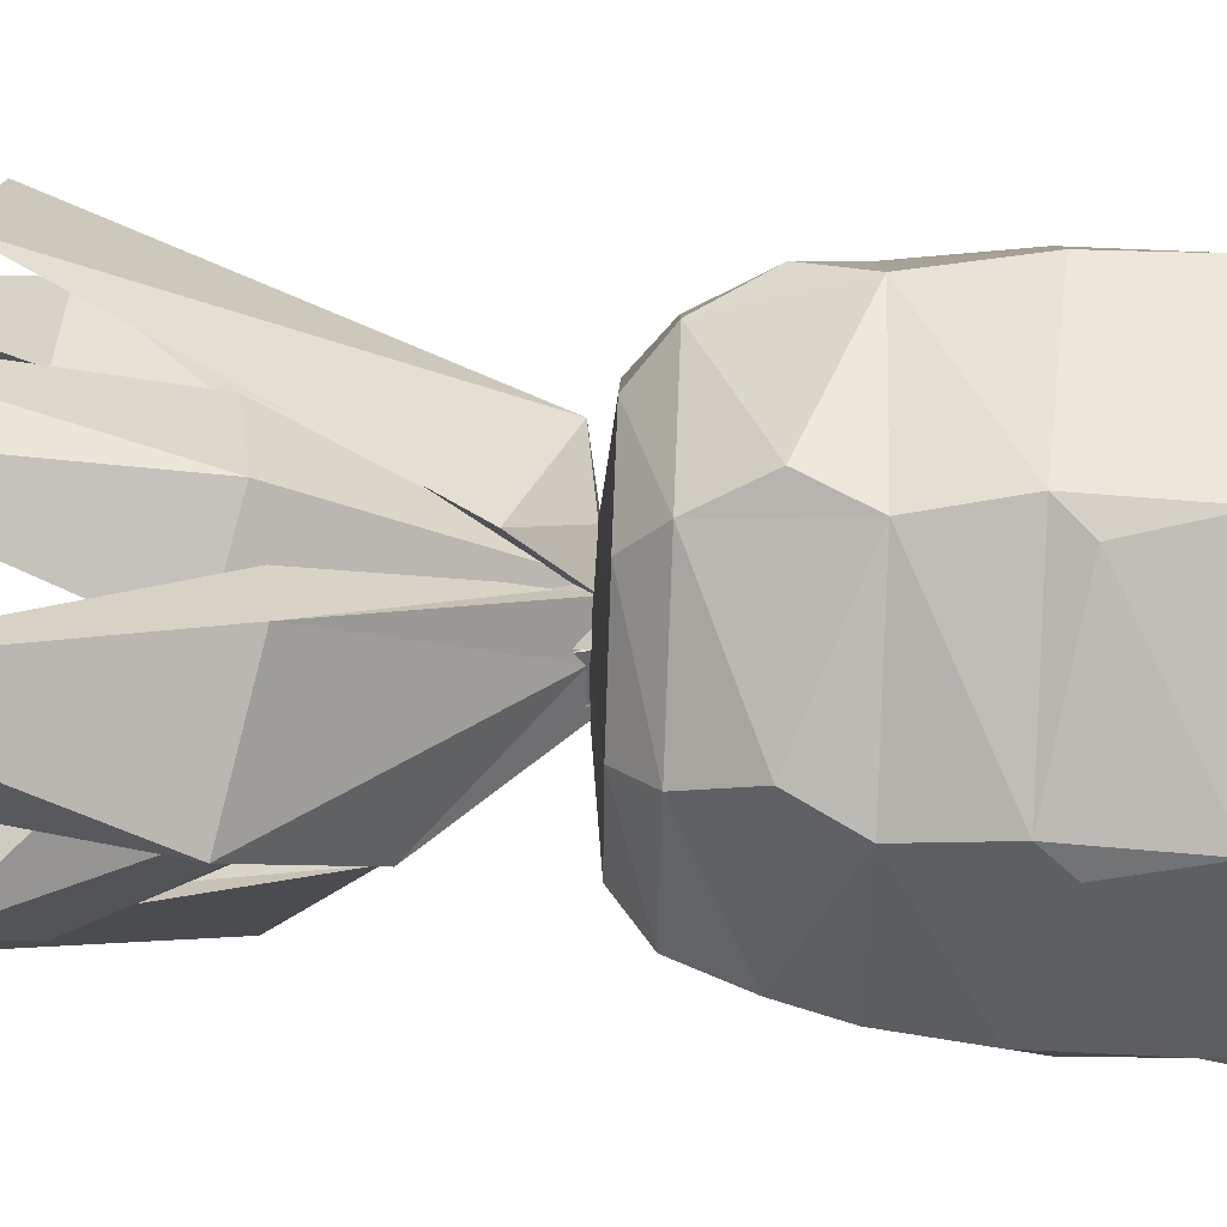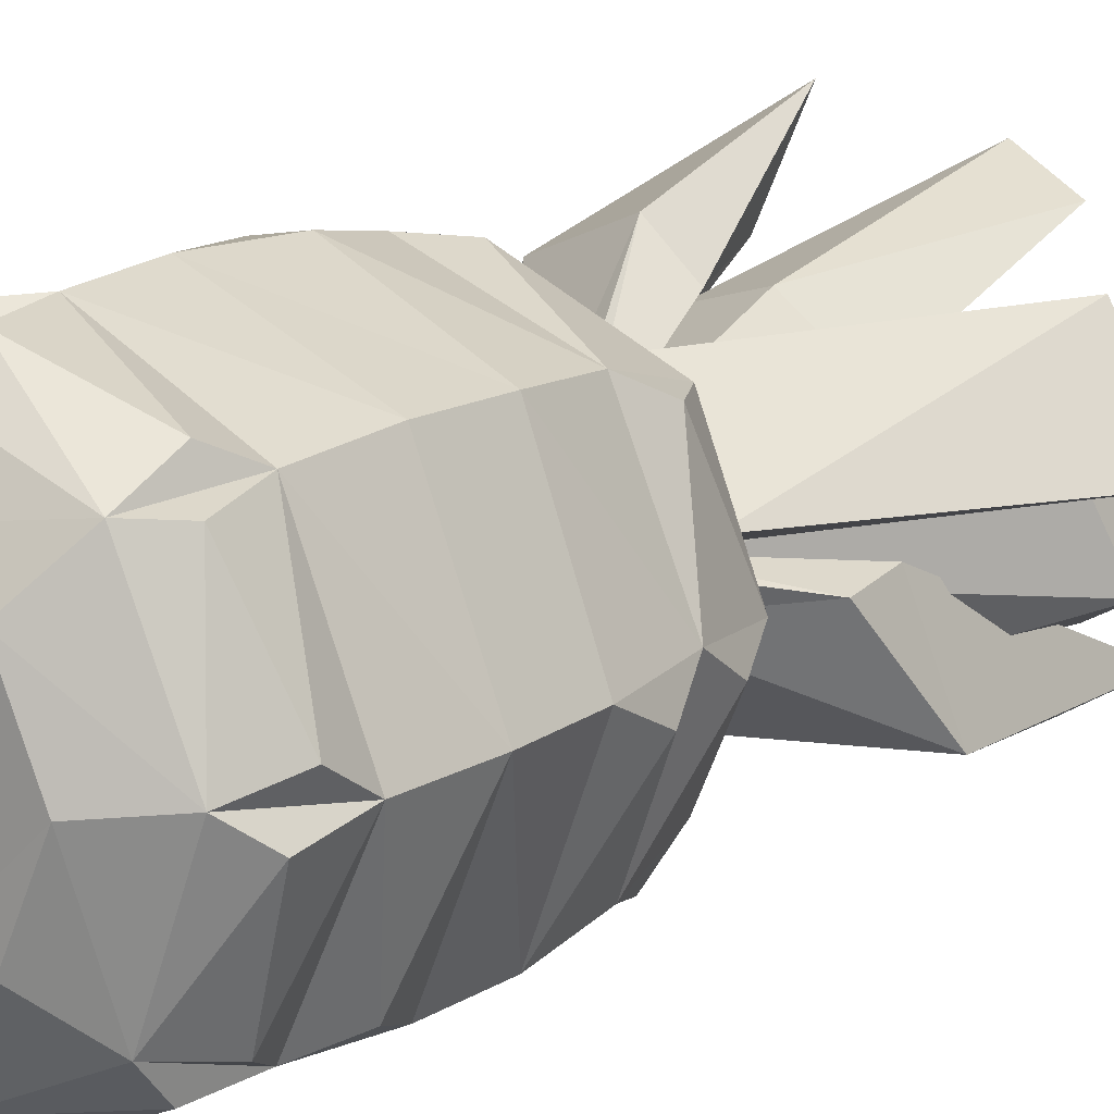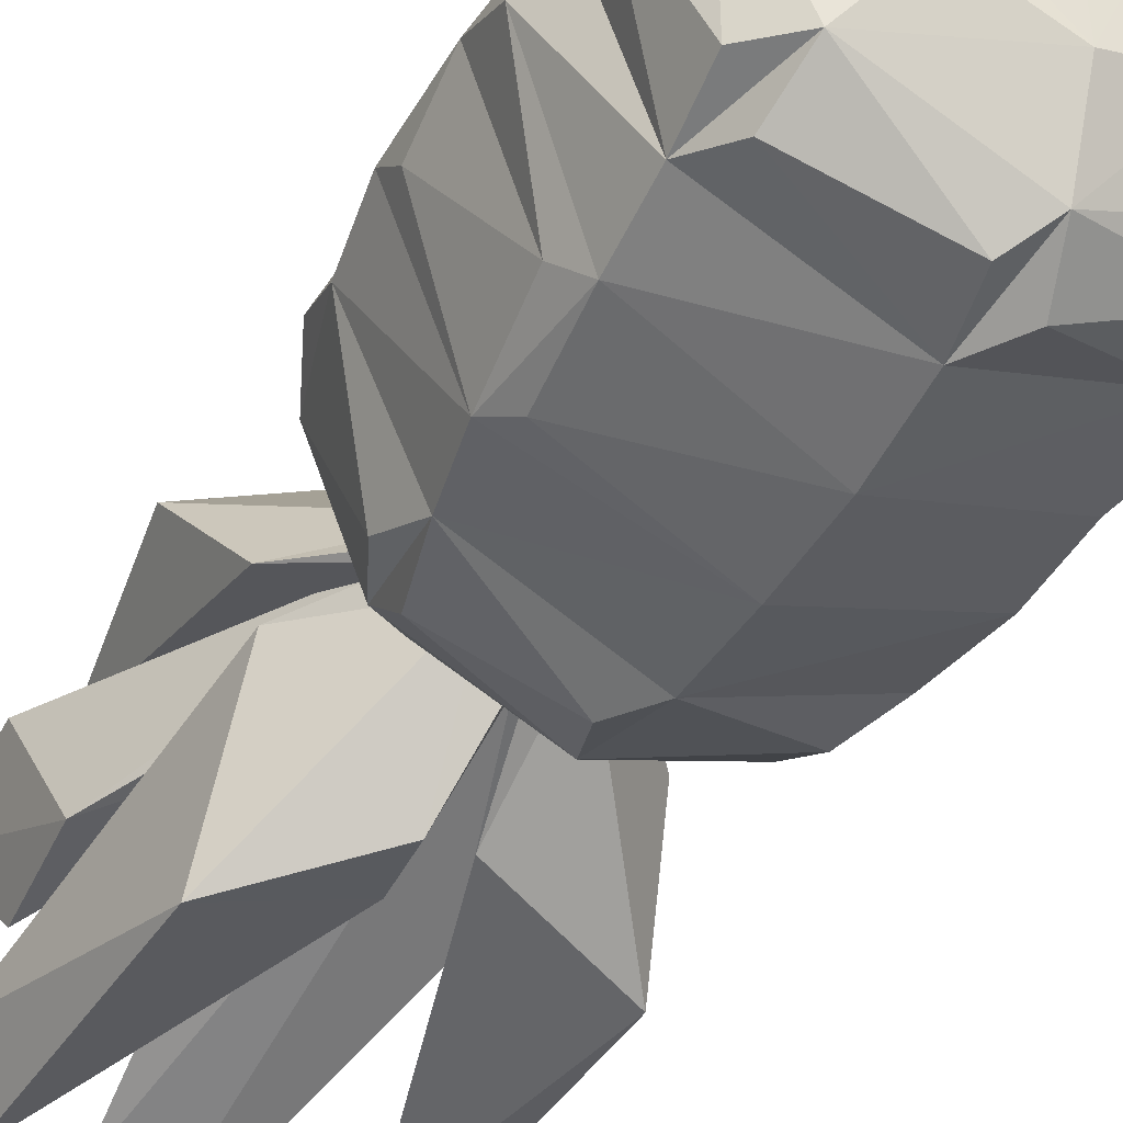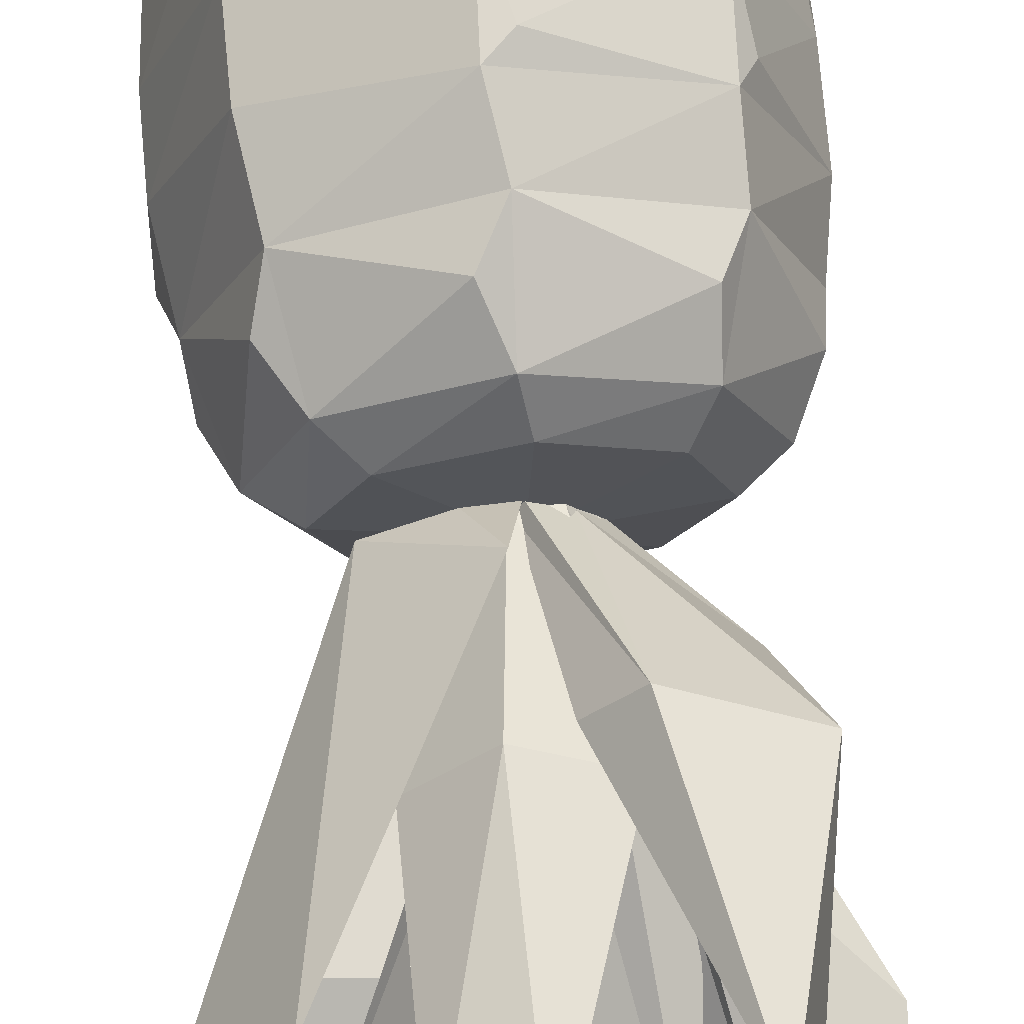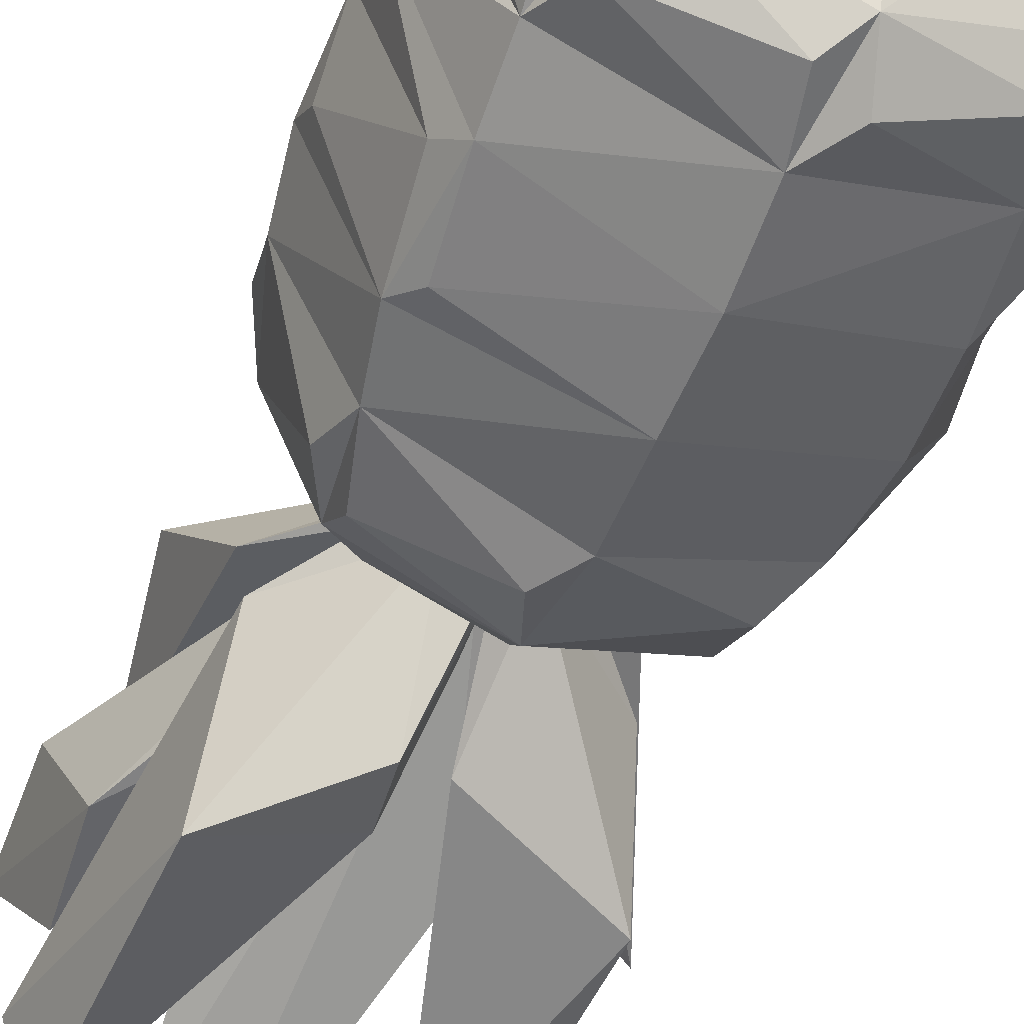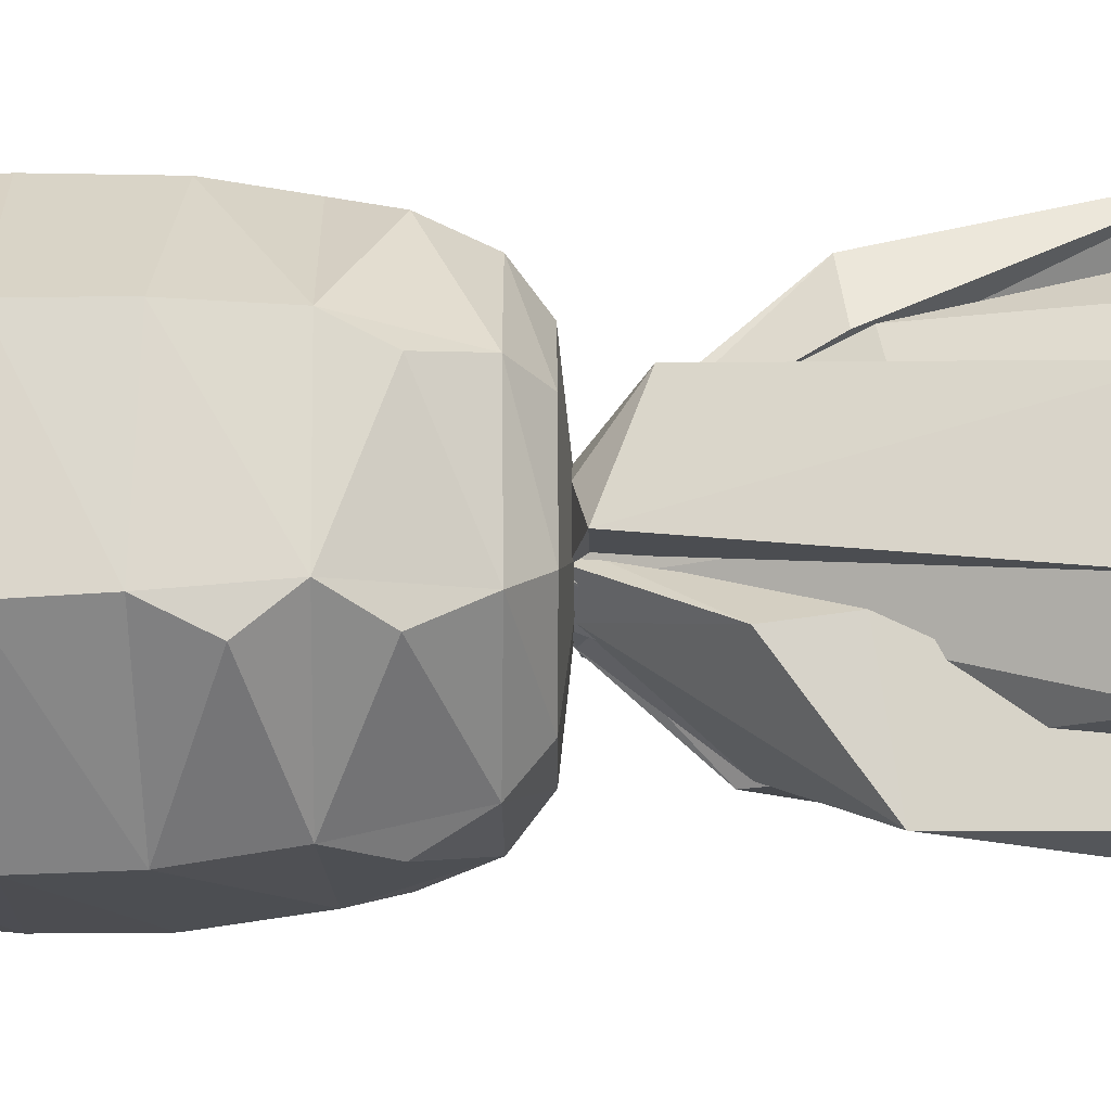
<metadata>
{"format":"obj","ext":"obj","renderer":"f3d","projection":"perspective","resolution":1024,"background":"white","views":[{"elev":72.4,"azim":-87.9,"up":"+Z"},{"elev":14.2,"azim":38.1,"up":"+Z"},{"elev":-44.3,"azim":-28.9,"up":"+Z"},{"elev":72.4,"azim":174.8,"up":"+Z"},{"elev":-54.6,"azim":-22.8,"up":"+Z"},{"elev":5.6,"azim":89.7,"up":"+Z"}]}
</metadata>
<code>
o pineapple_Circle.004
v 0.07622 6.783 0.5898
v 0.1786 7.29 1.505
v 1.289 8.811 0.8154
v 0.5273 6.647 0.628
v 3.128 10.96 0.187
v 0.5891 6.784 0.07674
v 1.746 8.805 -0.2171
v 2.094 12.4 -1.811
v 0.4081 6.672 -0.4657
v 0.1839 8.059 -1.725
v 0.0762 6.784 -0.5896
v -0.2151 8.806 -1.774
v -1.837 12.89 -2.097
v -0.4662 6.672 -0.4086
v -1.723 8.06 -0.2119
v -0.5902 6.784 -0.07673
v -1.813 11.71 1.602
v -0.4276 6.683 0.4276
v -0.215 8.811 1.743
v 1.294 11.92 -2.301
v 2.162 11.12 1.63
v -1.443 12.14 2.98
v -2.299 12.37 -1.322
v -0.315 7.946 -1.866
v -1.767 9.054 -2.256
v -1.864 7.946 0.287
v -2.256 9.057 1.742
v 1.403 6.764 0.346
v 1.838 7.945 -0.317
v 2.23 9.056 -1.772
v -0.7822 8.713 2.317
v -0.000518 6.622 0.6632
v -0.6637 6.622 4e-06
v -0.000518 6.622 -0.6632
v 0.6626 6.622 4e-06
v -0.3347 8.213 0.6494
v -0.7424 9.215 1.488
v 0.3428 10.49 1.514
v 0.1296 8.214 0.6629
v 1.239 9.123 1.046
v 0.5498 8.214 0.4651
v 1.483 10.49 0.734
v 2.59 12.74 -0.3951
v 0.6681 8.214 -0.159
v 1.593 11.83 -1.381
v 0.4703 8.214 -0.5792
v 0.7277 9.501 -1.516
v -0.1539 8.213 -0.6975
v -1.274 9.187 -1.09
v -0.5741 8.214 -0.4997
v -2.094 11.91 -0.5766
v -0.6924 8.213 0.1244
v -1.068 9.469 1.252
v 0.3224 12.5 2.576
v 1.212 12.32 2.143
v -2.544 12.75 0.6835
v -0.2679 13.63 -2.596
v -1.013 12.61 -2.213
v -0.1348 6.731 -0.7978
v -2.252 10.39 -0.6291
v 0.3685 8.955 1.81
v 2.228 10.39 0.5946
v -2.605 11.05 0.8159
v 1.185 8.947 -1.324
v 2.581 11.05 -0.8505
v -0.614 6.622 0.1262
v -0.3437 6.622 0.523
v -0.5246 6.622 -0.3456
v 0.3439 6.622 -0.5265
v 0.6143 6.622 -0.1297
v 0.5249 6.622 0.342
v 0.1281 6.622 0.6124
v -1.644 6.144 1.653
v -1.634 5.753 -1.973
v -0.01065 6.139 -2.341
v 2.334 6.145 -0.008621
v 0.004355 6.137 2.338
v -2.332 6.141 0.005559
v 1.662 6.124 -1.659
v 1.661 6.131 1.654
v 1.806 6.541 0.07881
v -0.097 6.537 1.814
v -1.822 6.531 -0.1085
v 1.347 6.536 -1.22
v 1.218 6.54 1.34
v -1.348 6.537 1.214
v -1.686 6.201 -1.532
v -1.22 6.536 -1.345
v 0.0678 6.546 -1.798
v 0.2566 0.3839 2.79
v 1.806 0.6381 2.223
v 2.051 1.164 1.964
v 2.094 2.388 2.076
v 2.083 3.576 2.076
v 1.904 4.773 2.005
v 2.791 0.3925 -0.2591
v 2.219 0.6398 -1.808
v 2.323 1.776 -1.88
v 2.029 2.447 -2.13
v 2.079 3.566 -2.081
v 2.008 4.765 -1.903
v -2.161 0.4065 -1.787
v -2.846 0.6397 -0.2837
v -2.968 1.776 -0.3061
v -2.271 2.523 -1.775
v -2.94 2.479 0.07929
v -2.892 3.414 -0.2546
v -2.925 3.775 0.07953
v -2.77 4.743 -0.07892
v -1.79 0.3937 2.156
v -0.2906 0.6395 2.848
v 0.0819 1.249 2.861
v 0.01536 2.391 2.948
v -0.243 3.431 2.896
v 0.07807 3.764 2.927
v -0.07585 4.76 2.767
v 2.152 0.3768 1.792
v 2.85 0.6371 0.2989
v 2.849 1.24 -0.07877
v 2.948 2.403 -0.0185
v 2.94 3.497 0.04355
v 2.74 4.787 0.1272
v 1.794 0.3683 -2.15
v 0.304 0.6361 -2.851
v -0.07803 1.233 -2.849
v -0.0167 2.401 -2.949
v -0.01026 3.594 -2.94
v 0.05603 4.858 -2.742
v -0.2585 0.3871 -2.79
v -1.807 0.6383 -2.222
v -2.074 1.256 -1.957
v -2.027 2.217 -2.127
v -1.886 3.444 -2.212
v -2.123 3.791 -2.012
v -1.915 4.746 -2.012
v -2.79 0.3906 0.2587
v -2.22 0.6384 1.808
v -1.959 1.242 2.07
v -2.071 2.399 2.096
v -2.215 3.439 1.881
v -2.013 3.775 2.124
v -2.008 4.763 1.904
v -2.461 -0.06136 -0.0939
v -1.631 -0.542 -0.006034
v 0.08811 -0.01559 -2.509
v -0.01308 -0.5678 -1.578
v 1.819 -0.04031 -1.697
v 1.129 -0.5433 -1.168
v 1.703 -0.0328 1.823
v 1.138 -0.5459 1.157
v -1.82 -0.04282 1.688
v -1.153 -0.5477 1.135
v -1.689 -0.04234 -1.817
v -1.132 -0.5486 -1.156
v 2.496 -0.02776 0.0857
v -0.09155 -0.04605 2.48
v -0.0203 -0.5503 1.615
v 1.657 -0.5279 -0.01508
v -0.004188 6.742 0.00223
v -2.668 5.426 0.2745
v -0.2763 5.426 -2.668
v 1.686 5.427 -2.093
v 2.088 5.426 1.689
v -1.693 5.427 2.079
v -2.071 5.429 -1.697
v 2.668 5.426 -0.274
v 0.2781 5.426 2.669
v 1.908 1.212 -2.09
v 2.941 4.21 -0.3082
v -2.827 1.236 0.1357
v -0.02212 7.451 -0.02727
f 1 3 4
f 7 9 6
f 8 11 9
f 12 14 11
f 13 16 14
f 17 18 16
f 18 19 1
f 8 20 10
f 3 21 5
f 13 23 15
f 2 21 3
f 5 6 3
f 18 31 27
f 18 26 33
f 14 15 25
f 14 24 34
f 9 10 30
f 9 29 35
f 4 2 32
f 1 31 32
f 30 7 29
f 16 15 33
f 31 22 27
f 11 10 34
f 9 11 34
f 6 28 35
f 23 13 25
f 27 17 26
f 4 6 35
f 24 11 34
f 1 4 32
f 26 16 33
f 5 21 28
f 14 16 33
f 25 12 24
f 2 1 32
f 20 8 30
f 29 6 35
f 36 38 39
f 43 46 44
f 47 48 46
f 58 50 48
f 51 52 50
f 52 53 36
f 38 55 40
f 54 38 37
f 57 58 47
f 59 57 47
f 61 54 37
f 59 58 57
f 61 55 54
f 66 53 63
f 66 60 68
f 59 47 69
f 70 64 65
f 70 62 71
f 72 40 61
f 72 37 67
f 43 62 65
f 36 53 67
f 50 49 68
f 46 64 69
f 56 60 63
f 45 65 64
f 70 46 69
f 71 44 70
f 72 41 71
f 47 46 69
f 36 72 67
f 52 67 66
f 60 50 68
f 68 52 66
f 59 50 68
f 37 36 67
f 69 48 59
f 62 41 71
f 44 42 43
f 38 41 39
f 41 44 171
f 46 171 44
f 46 171 48
f 171 50 48
f 50 171 52
f 52 171 36
f 171 39 36
f 171 39 41
f 1 2 3
f 7 8 9
f 8 10 11
f 12 13 14
f 13 15 16
f 17 22 18
f 18 22 19
f 2 28 21
f 25 15 23
f 30 10 20
f 18 32 31
f 18 27 26
f 14 33 15
f 14 25 24
f 9 34 10
f 9 30 29
f 4 35 28
f 4 28 2
f 1 19 31
f 30 8 7
f 22 17 27
f 6 5 28
f 35 6 9
f 24 12 11
f 19 22 31
f 18 1 32
f 26 17 16
f 33 16 18
f 25 13 12
f 34 11 14
f 29 7 6
f 36 37 38
f 43 45 46
f 47 58 48
f 58 49 50
f 51 56 52
f 52 56 53
f 38 54 55
f 59 49 58
f 61 40 55
f 66 67 53
f 66 63 60
f 59 68 49
f 70 69 64
f 70 65 62
f 72 71 40
f 72 61 37
f 62 43 42
f 46 45 64
f 56 51 60
f 70 44 46
f 71 41 44
f 72 39 41
f 36 39 72
f 53 56 63
f 52 36 67
f 60 51 50
f 68 50 52
f 59 48 50
f 69 46 48
f 65 45 43
f 62 42 41
f 44 41 42
f 40 71 41
f 38 40 41
f 92 93 112
f 112 113 138
f 119 120 92
f 125 126 168
f 131 132 125
f 138 139 170
f 151 144 152
f 153 146 154
f 145 148 146
f 155 150 158
f 156 152 157
f 143 154 144
f 149 157 150
f 78 160 73
f 128 135 161
f 75 161 74
f 79 162 75
f 80 163 76
f 73 164 77
f 87 165 78
f 135 165 87
f 76 166 79
f 77 167 80
f 149 91 90
f 92 112 91
f 147 97 96
f 143 103 102
f 105 132 104
f 107 108 134
f 156 111 110
f 114 115 141
f 155 118 117
f 145 124 123
f 153 130 129
f 133 134 127
f 151 137 136
f 140 141 108
f 158 146 148
f 157 146 150
f 144 146 152
f 150 146 158
f 152 146 157
f 154 146 144
f 105 104 106
f 131 103 170
f 143 102 153
f 109 165 135
f 83 159 88
f 131 104 132
f 102 103 131
f 170 137 138
f 151 136 143
f 142 160 109
f 86 159 83
f 170 139 106
f 136 137 170
f 138 111 112
f 156 110 151
f 116 164 142
f 82 159 86
f 138 113 139
f 110 111 138
f 149 90 156
f 95 167 116
f 85 159 82
f 112 93 113
f 90 91 112
f 92 118 119
f 155 117 149
f 122 163 95
f 81 159 85
f 92 120 93
f 117 118 92
f 100 169 121
f 120 98 99
f 119 97 168
f 147 96 155
f 101 166 122
f 84 159 81
f 119 98 120
f 96 97 119
f 168 124 125
f 145 123 147
f 128 162 101
f 89 159 84
f 168 126 99
f 123 124 168
f 125 130 131
f 153 129 145
f 75 74 87
f 88 159 89
f 125 132 126
f 129 130 125
f 160 142 73
f 161 135 74
f 162 128 75
f 163 122 76
f 164 116 77
f 165 109 78
f 166 101 79
f 167 95 80
f 80 76 81
f 73 77 82
f 87 78 83
f 76 79 84
f 77 80 85
f 78 73 86
f 75 87 88
f 79 75 89
f 113 93 94
f 115 94 95
f 120 99 100
f 169 100 101
f 105 106 107
f 134 108 109
f 139 113 114
f 141 115 116
f 93 120 121
f 94 121 122
f 99 126 127
f 100 127 128
f 126 132 133
f 127 134 135
f 106 139 140
f 108 141 142
f 151 143 144
f 153 145 146
f 145 147 148
f 155 149 150
f 156 151 152
f 143 153 154
f 147 155 158
f 149 156 157
f 78 109 160
f 87 74 135
f 75 128 161
f 79 101 162
f 80 95 163
f 73 142 164
f 76 122 166
f 77 116 167
f 149 92 91
f 156 90 112
f 147 168 97
f 155 96 119
f 119 168 98
f 168 99 98
f 101 122 169
f 122 121 169
f 143 170 103
f 153 102 131
f 131 170 104
f 170 106 104
f 106 108 107
f 132 105 134
f 156 112 111
f 151 110 138
f 113 115 114
f 155 119 118
f 149 117 92
f 145 125 124
f 147 123 168
f 153 131 130
f 145 129 125
f 132 134 133
f 151 138 137
f 143 136 170
f 139 141 140
f 134 109 135
f 105 107 134
f 87 83 88
f 108 142 109
f 106 140 108
f 78 86 83
f 141 116 142
f 139 114 141
f 73 82 86
f 115 95 116
f 113 94 115
f 77 85 82
f 94 122 95
f 93 121 94
f 80 81 85
f 147 158 148
f 120 100 121
f 76 84 81
f 100 128 101
f 99 127 100
f 79 89 84
f 127 135 128
f 126 133 127
f 75 88 89

</code>
